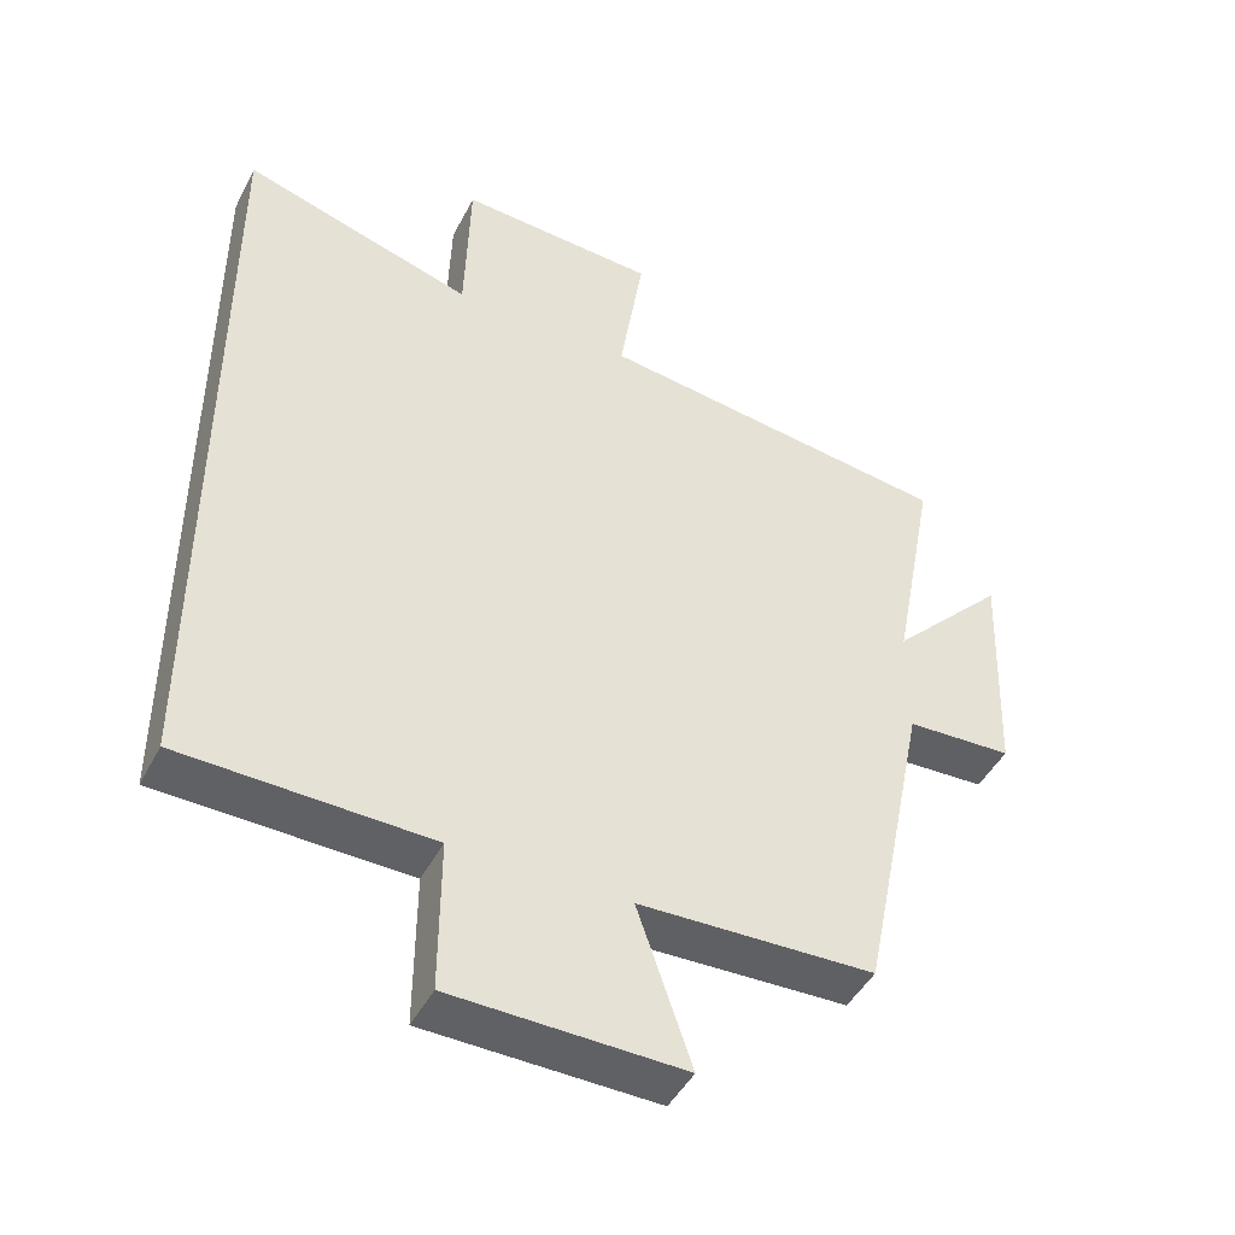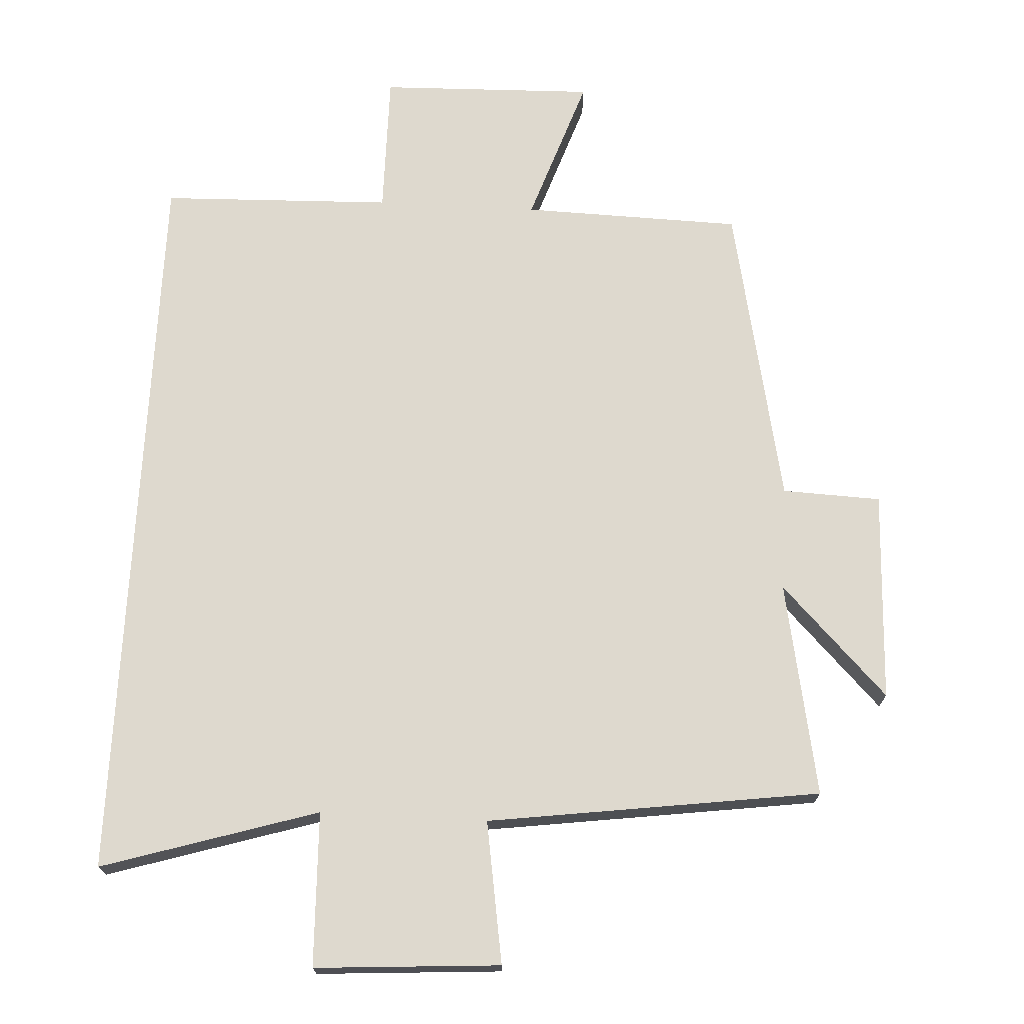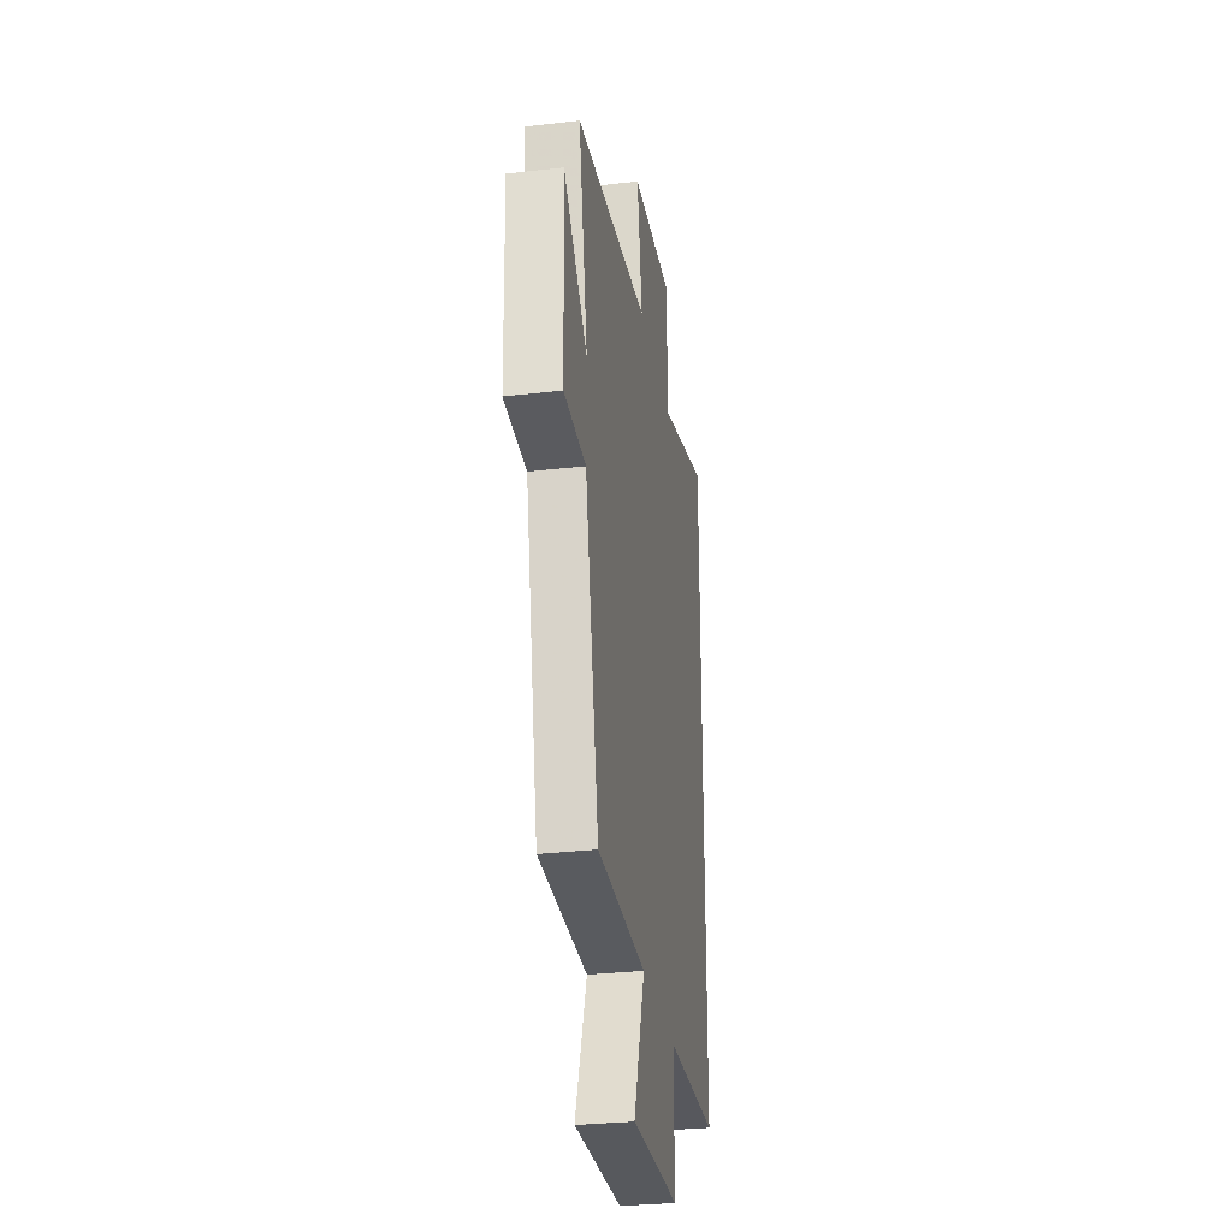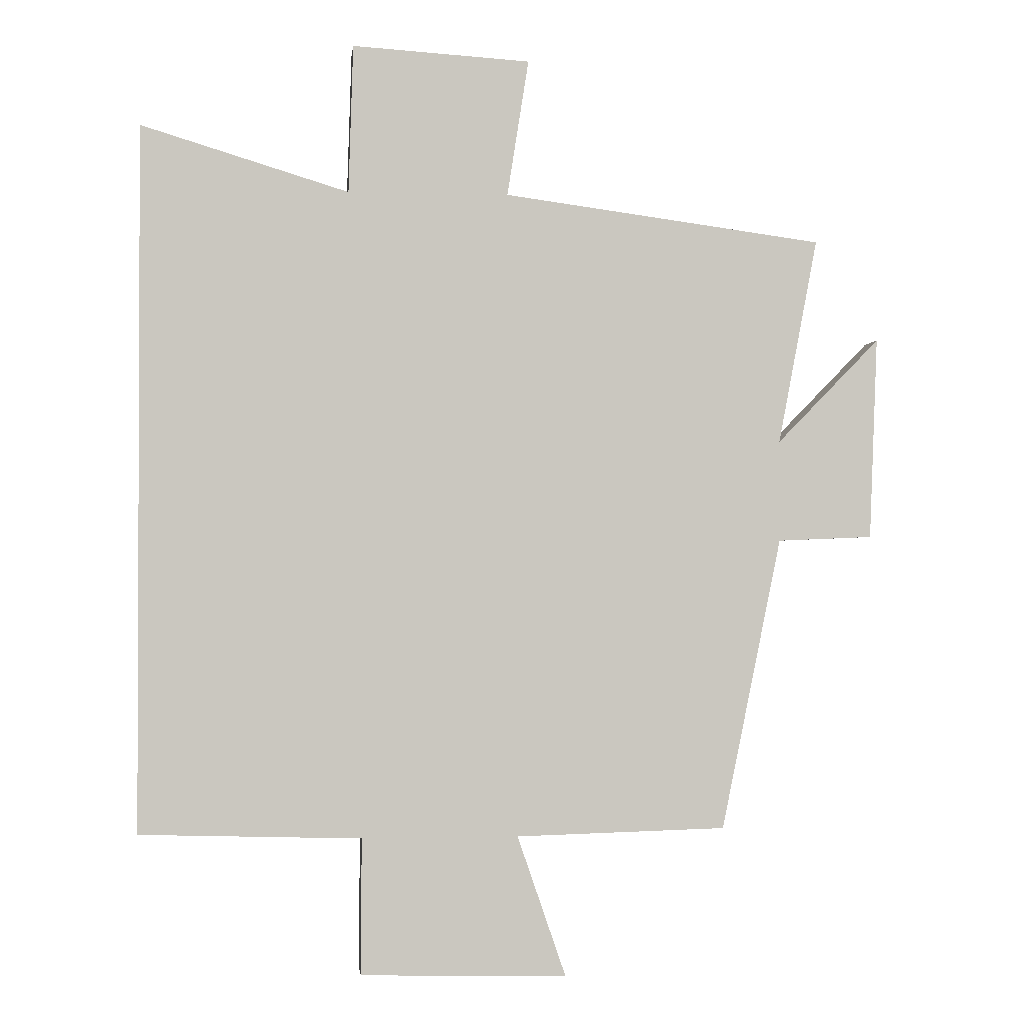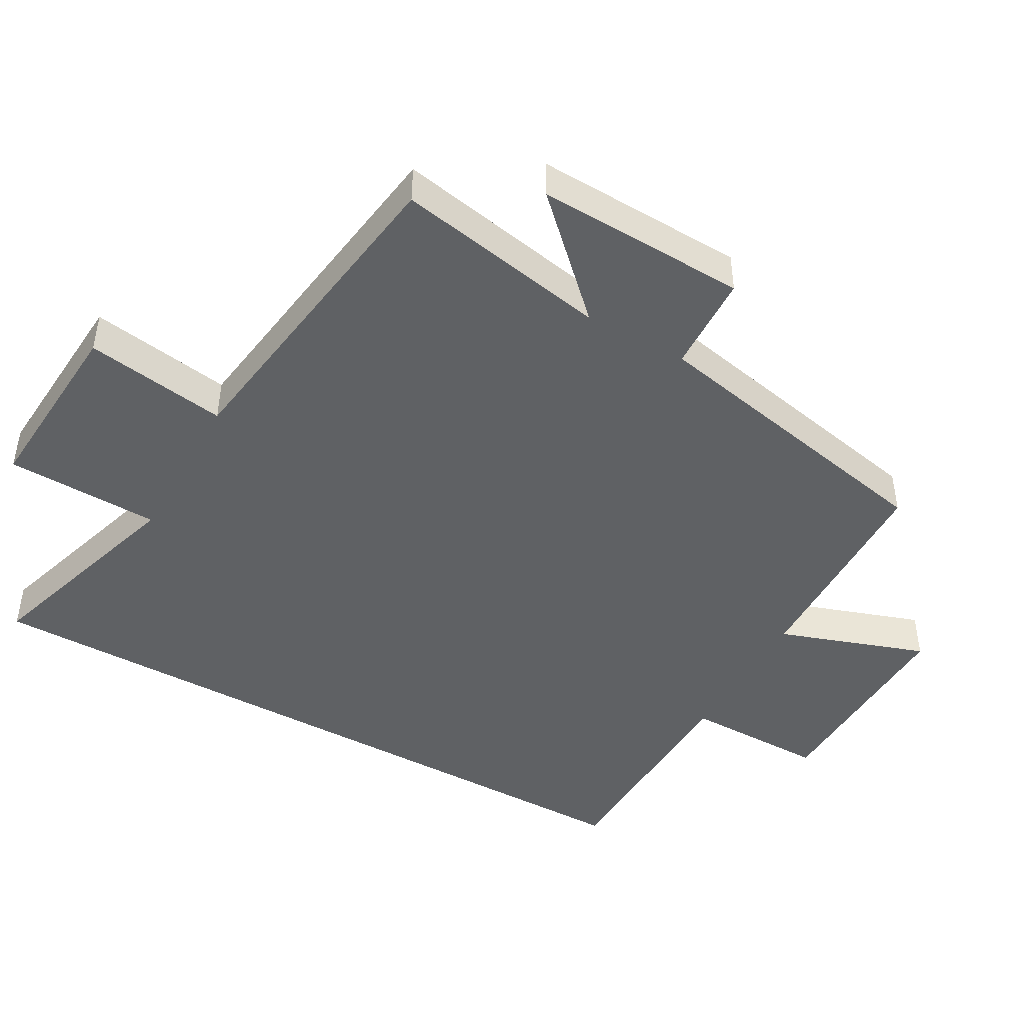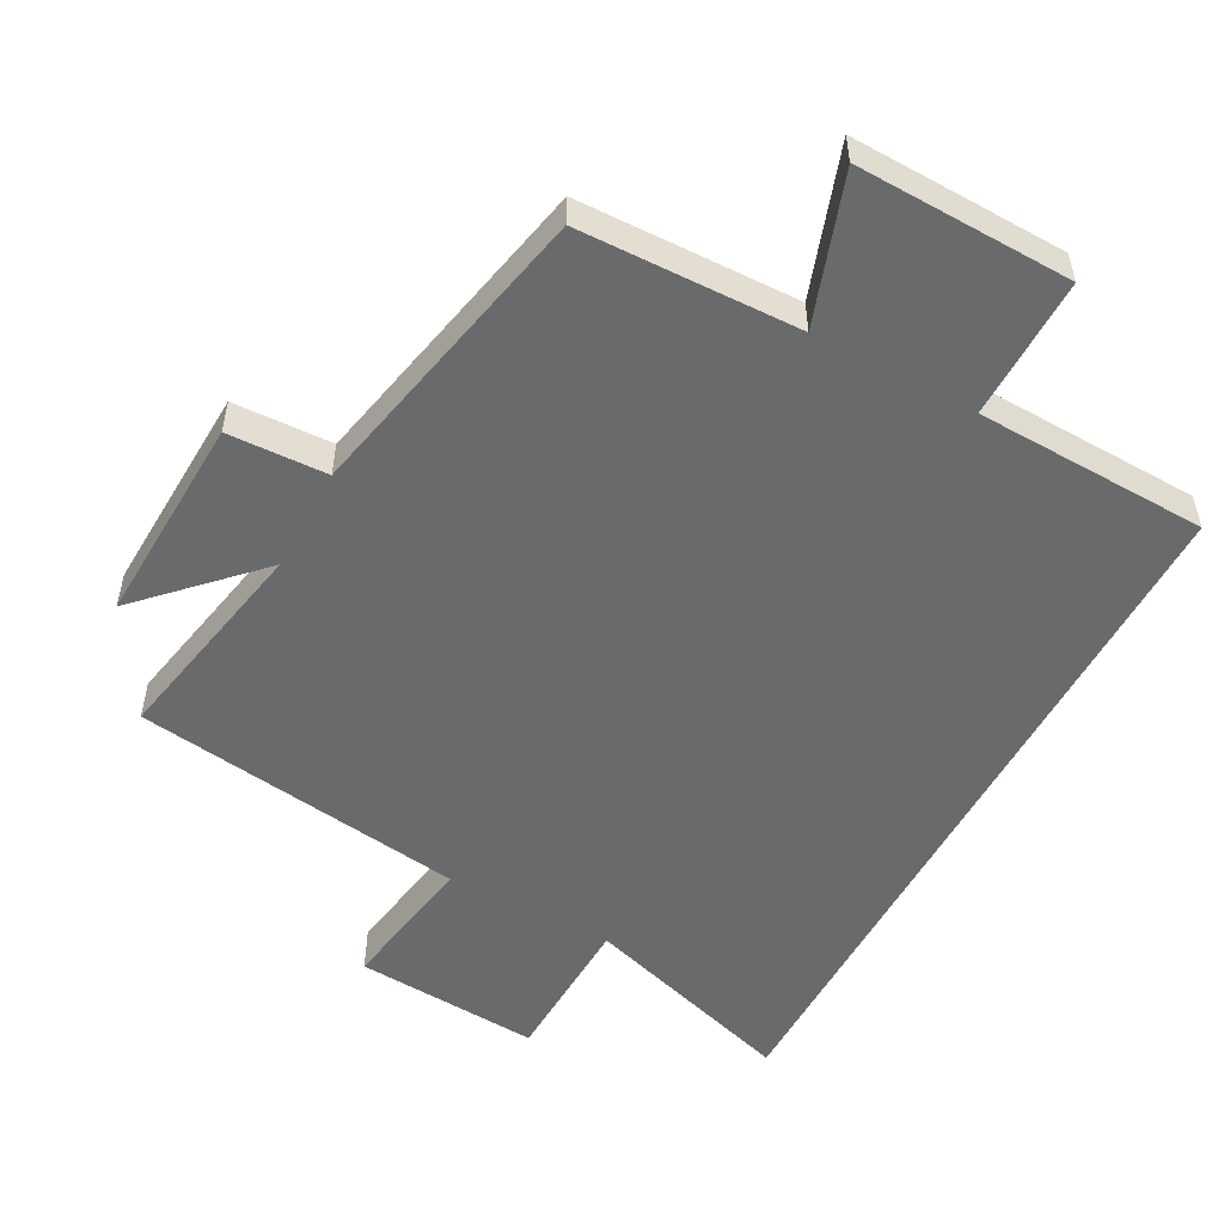
<metadata>
{"format":"obj","ext":"obj","renderer":"f3d","projection":"perspective","resolution":1024,"background":"white","views":[{"elev":-45.5,"azim":-26.2,"up":"+Z"},{"elev":71.6,"azim":3.0,"up":"+Y"},{"elev":-30.5,"azim":99.5,"up":"+Z"},{"elev":-1.3,"azim":-6.2,"up":"+Z"},{"elev":-45.6,"azim":60.6,"up":"+Y"},{"elev":-52.9,"azim":151.6,"up":"+Y"}]}
</metadata>
<code>
v -0.5 0.07 -0.49
v -0.5 0.07 0.598
v -0.18 0.07 0.5
v -0.173 0.07 0.728
v 0.101 0.07 0.71
v 0.068 0.07 0.5
v 0.56 0.07 0.433
v 0.5 0.07 0.116
v 0.658 0.07 0.278
v 0.646 0.07 -0.034
v 0.5 0.07 -0.04
v 0.408 0.07 -0.491
v 0.084 0.07 -0.5
v 0.159 0.07 -0.718
v -0.159 0.07 -0.71
v -0.158 0.07 -0.5
v -0.5 0 -0.49
v -0.5 0 0.598
v -0.18 0 0.5
v -0.173 0 0.728
v 0.101 0 0.71
v 0.068 0 0.5
v 0.56 0 0.433
v 0.5 0 0.116
v 0.658 0 0.278
v 0.646 0 -0.034
v 0.5 0 -0.04
v 0.408 0 -0.491
v 0.084 0 -0.5
v 0.159 0 -0.718
v -0.159 0 -0.71
v -0.158 0 -0.5
f 13 14 15 16
f 11 12 13 16
f 11 16 1 2
f 8 9 10 11
f 8 11 2 3
f 6 7 8 3
f 3 4 5 6
f 32 31 30 29
f 32 29 28 27
f 18 17 32 27
f 27 26 25 24
f 19 18 27 24
f 19 24 23 22
f 22 21 20 19
f 1 17 18 2
f 2 18 19 3
f 3 19 20 4
f 4 20 21 5
f 5 21 22 6
f 6 22 23 7
f 7 23 24 8
f 8 24 25 9
f 9 25 26 10
f 10 26 27 11
f 11 27 28 12
f 12 28 29 13
f 13 29 30 14
f 14 30 31 15
f 15 31 32 16
f 16 32 17 1

</code>
